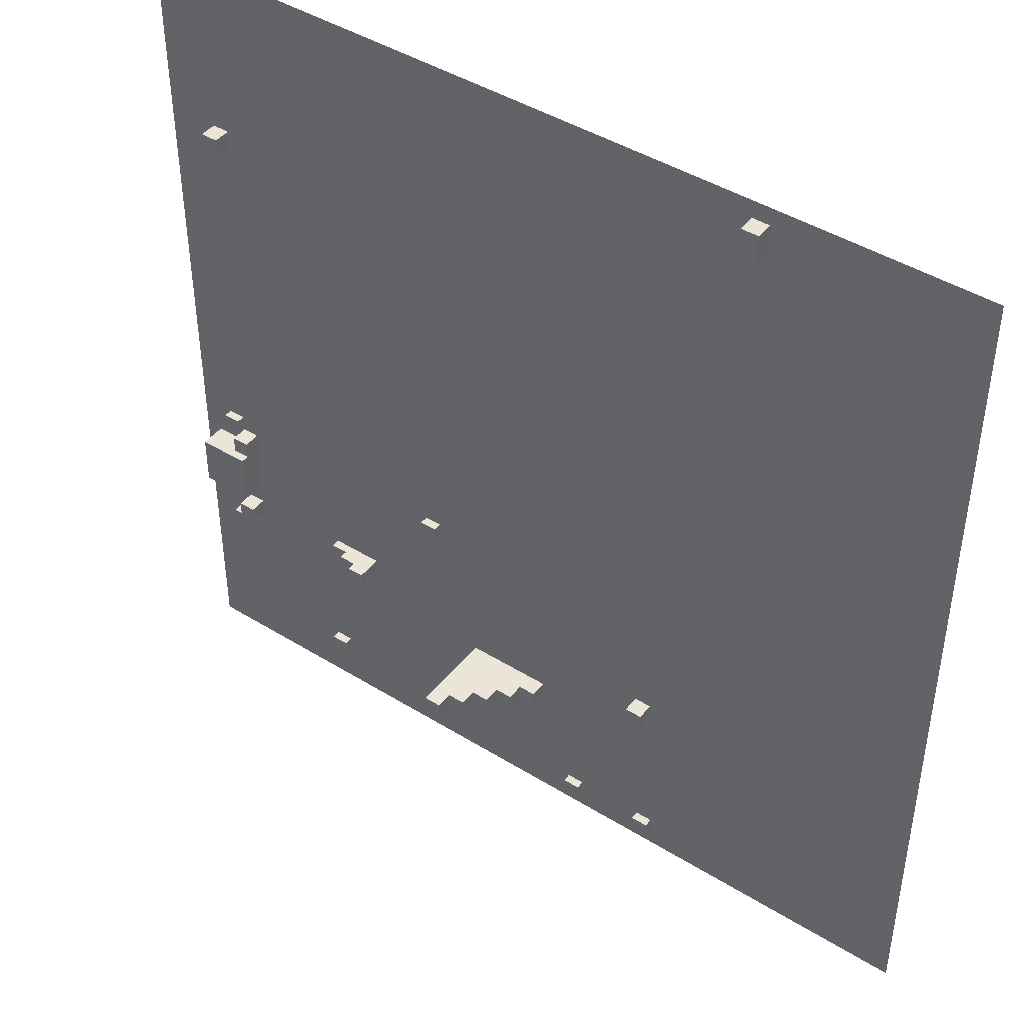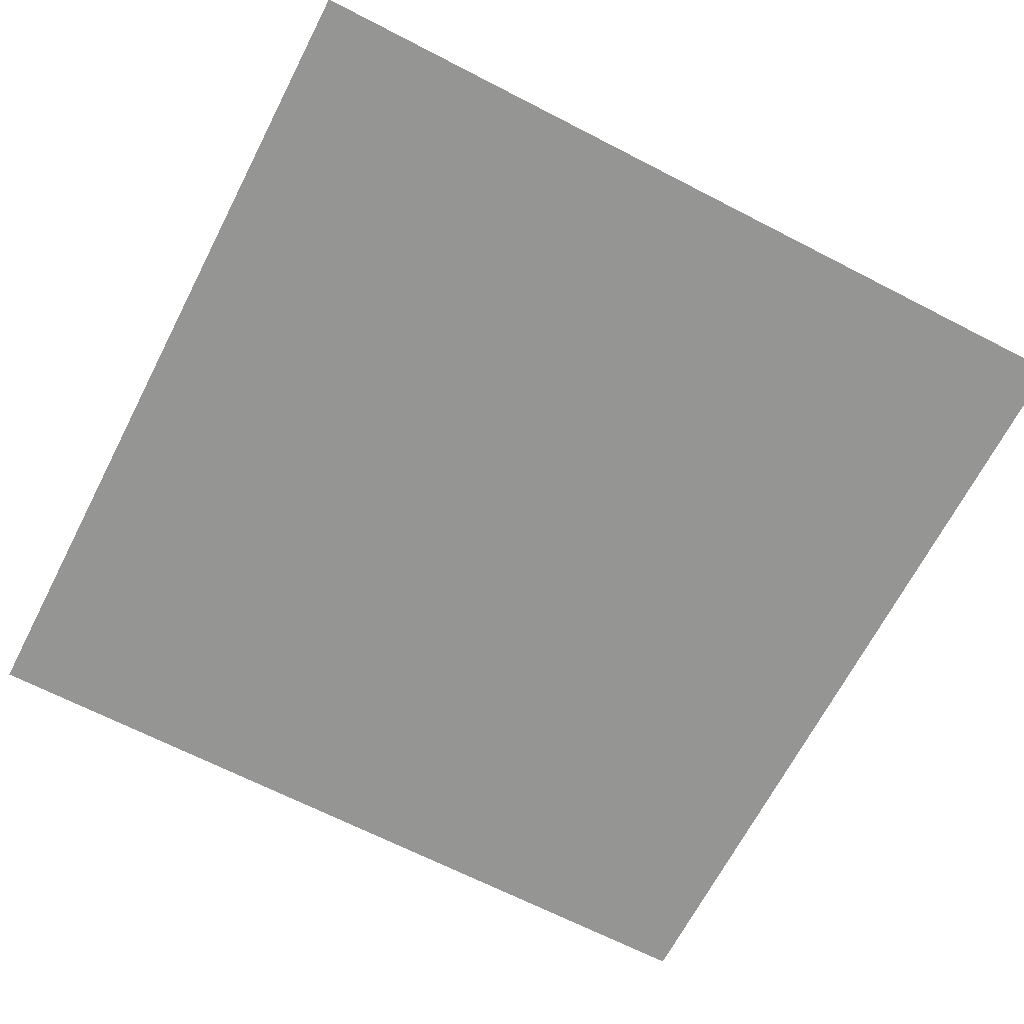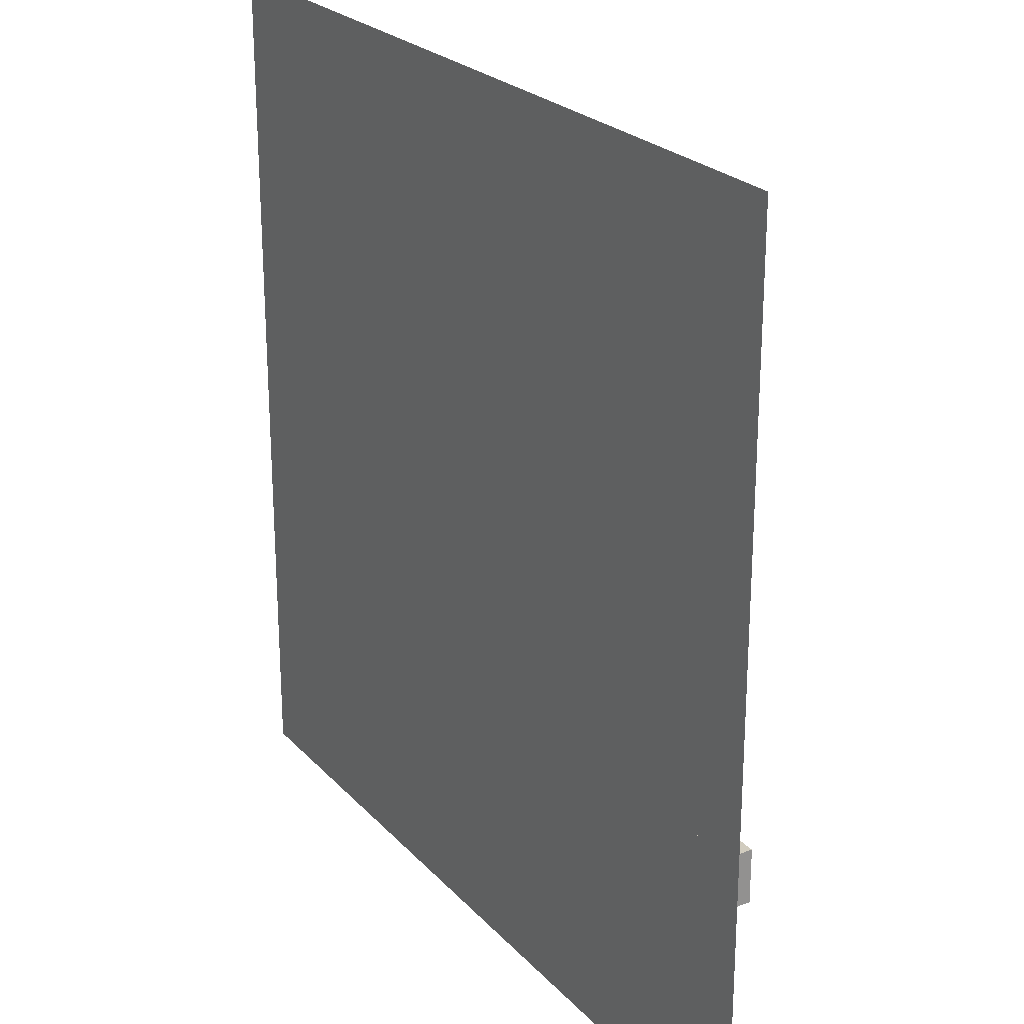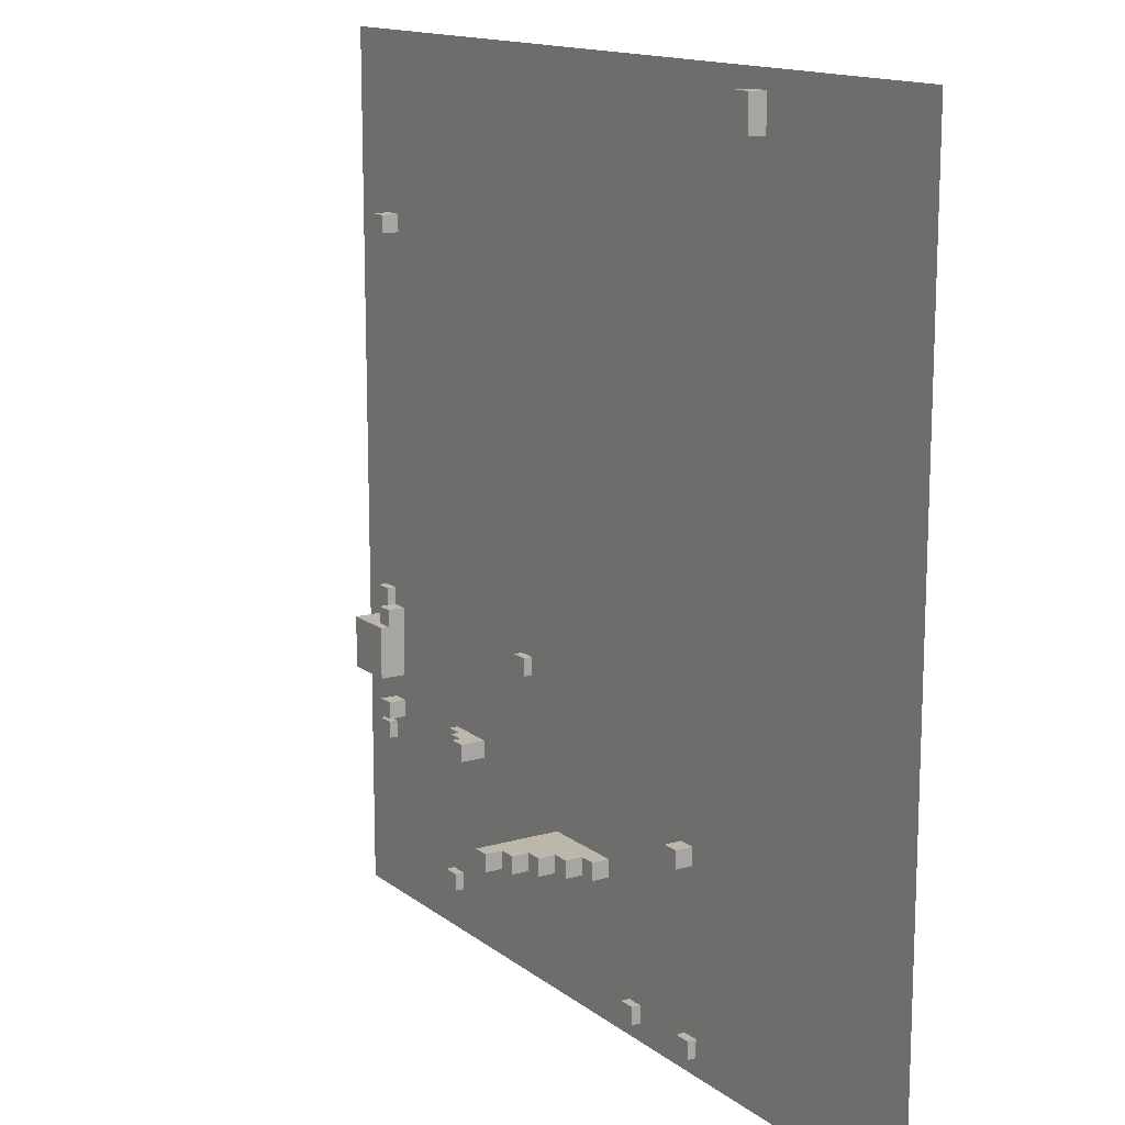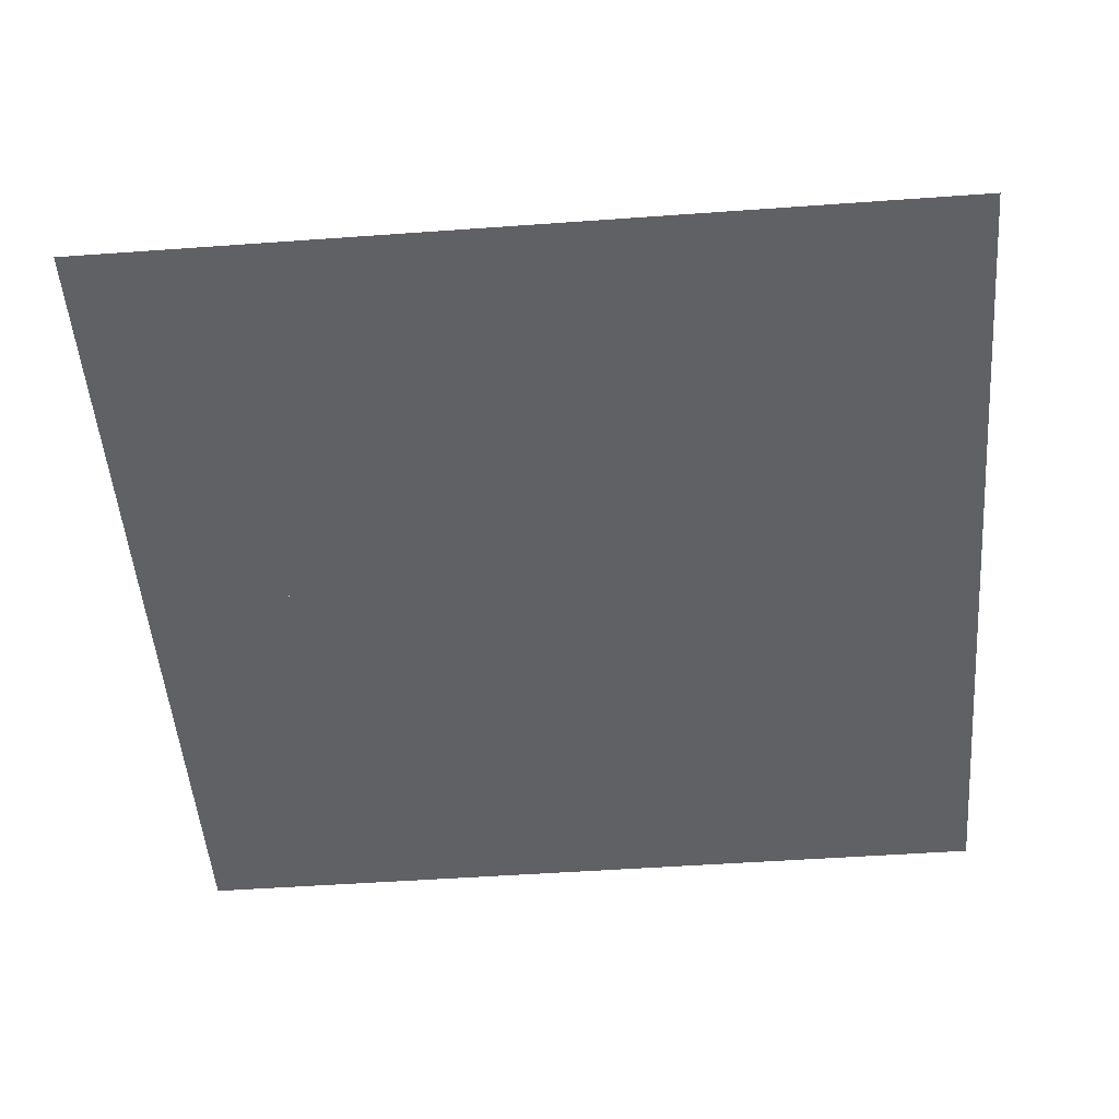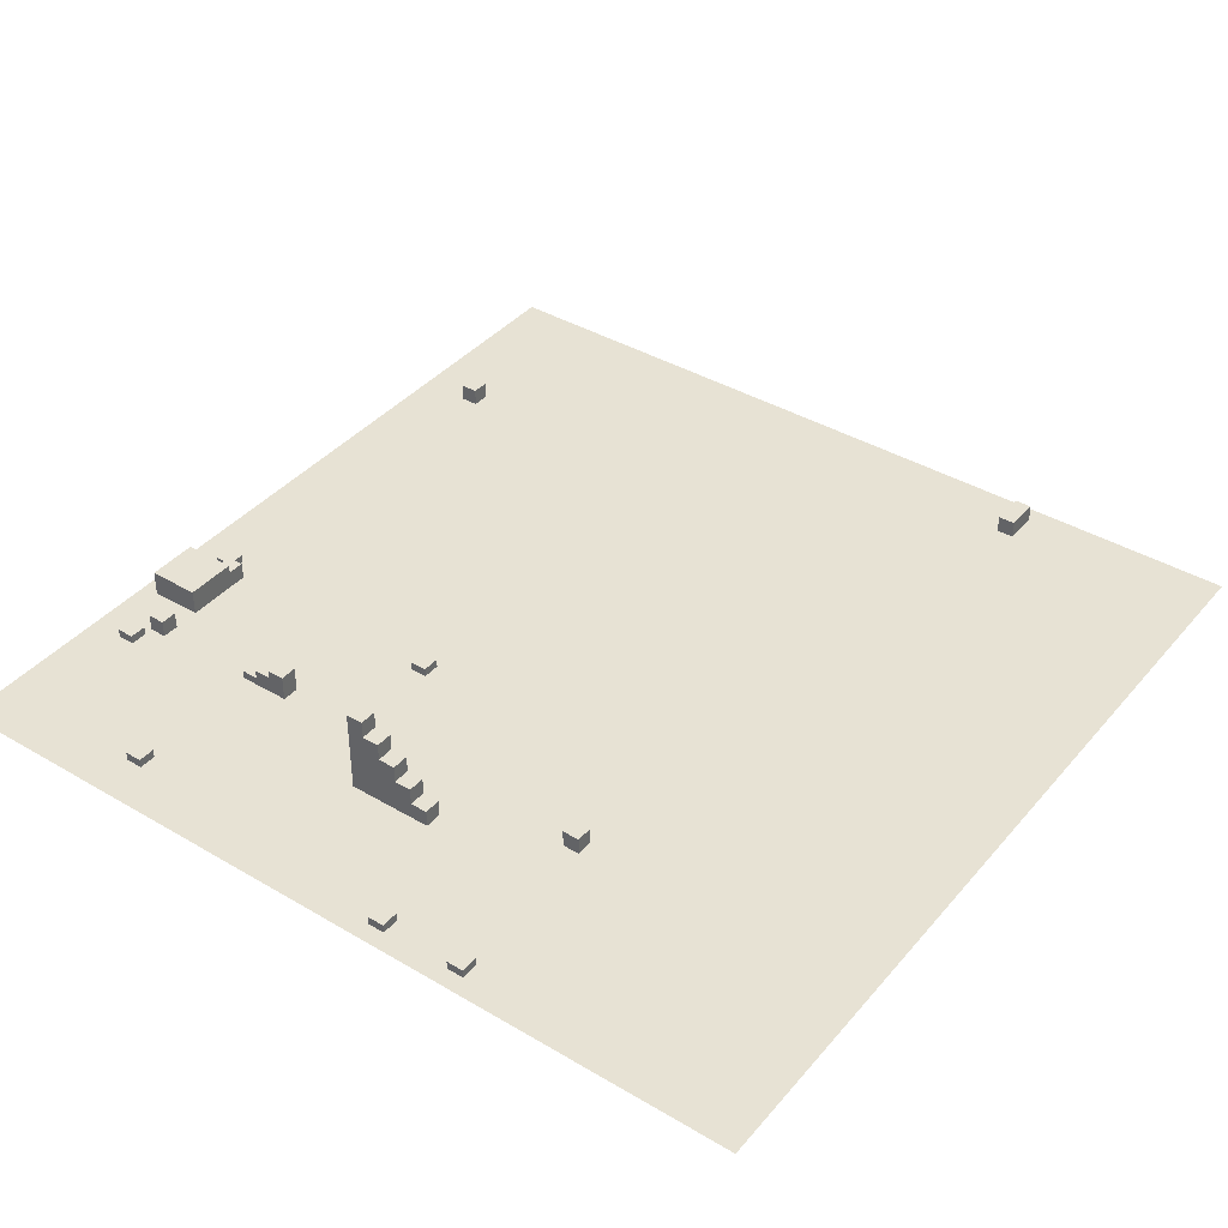
<metadata>
{"format":"obj","ext":"obj","renderer":"f3d","projection":"perspective","resolution":1024,"background":"white","views":[{"elev":44.2,"azim":-144.0,"up":"+Z"},{"elev":-67.3,"azim":152.7,"up":"+Y"},{"elev":24.1,"azim":58.7,"up":"+Z"},{"elev":14.2,"azim":-122.2,"up":"+Z"},{"elev":-50.3,"azim":-85.5,"up":"+Y"},{"elev":39.8,"azim":-143.9,"up":"+Y"}]}
</metadata>
<code>
o Plane_#1
v -1.1e-05 0 100
v 100 0 100
v -1.1e-05 0 -1.1e-05
v 100 0 -1.1e-05
f 1 2 4 3
o Step_#1
v 33 -0 4
v 33 1 4
v 33 -0 2
v 33 1 2
v 35 -0 4
v 35 1 4
v 35 -0 2
v 35 1 2
f 5 6 8 7
f 7 8 12 11
f 11 12 10 9
f 9 10 6 5
f 7 11 9 5
f 12 8 6 10
o Step_#2
v 43 -0 4
v 43 1 4
v 43 -0 2
v 43 1 2
v 45 -0 4
v 45 1 4
v 45 -0 2
v 45 1 2
f 13 14 16 15
f 15 16 20 19
f 19 20 18 17
f 17 18 14 13
f 15 19 17 13
f 20 16 14 18
o Step_#3
v 79 -0 7
v 79 1 7
v 79 -0 5
v 79 1 5
v 81 -0 7
v 81 1 7
v 81 -0 5
v 81 1 5
f 21 22 24 23
f 23 24 28 27
f 27 28 26 25
f 25 26 22 21
f 23 27 25 21
f 28 24 22 26
o Step_#4
v 78 -0 24
v 78 1 24
v 78 -0 22
v 78 1 22
v 80 -0 24
v 80 1 24
v 80 -0 22
v 80 1 22
f 29 30 32 31
f 31 32 36 35
f 35 36 34 33
f 33 34 30 29
f 31 35 33 29
f 36 32 30 34
o Step_#5
v 76 -0 24
v 76 2 24
v 76 -0 22
v 76 2 22
v 78 -0 24
v 78 2 24
v 78 -0 22
v 78 2 22
f 37 38 40 39
f 39 40 44 43
f 43 44 42 41
f 41 42 38 37
f 39 43 41 37
f 44 40 38 42
o Step_#6
v 74 -0 24
v 74 3 24
v 74 -0 22
v 74 3 22
v 76 -0 24
v 76 3 24
v 76 -0 22
v 76 3 22
f 45 46 48 47
f 47 48 52 51
f 51 52 50 49
f 49 50 46 45
f 47 51 49 45
f 52 48 46 50
o Step_#7
v 92 -0 33
v 92 3 33
v 92 -0 27
v 92 3 27
v 98 -0 33
v 98 3 33
v 98 -0 27
v 98 3 27
f 53 54 56 55
f 55 56 60 59
f 59 60 58 57
f 57 58 54 53
f 55 59 57 53
f 60 56 54 58
o Step_#8
v 94 -0 21
v 94 1 21
v 94 -0 19
v 94 1 19
v 96 -0 21
v 96 1 21
v 96 -0 19
v 96 1 19
f 61 62 64 63
f 63 64 68 67
f 67 68 66 65
f 65 66 62 61
f 63 67 65 61
f 68 64 62 66
o Step_#9
v 92 -0 24
v 92 2 24
v 92 -0 22
v 92 2 22
v 94 -0 24
v 94 2 24
v 94 -0 22
v 94 2 22
f 69 70 72 71
f 71 72 76 75
f 75 76 74 73
f 73 74 70 69
f 71 75 73 69
f 76 72 70 74
o Step_#10
v 92 -0 35
v 92 2 35
v 92 -0 33
v 92 2 33
v 94 -0 35
v 94 2 35
v 94 -0 33
v 94 2 33
f 77 78 80 79
f 79 80 84 83
f 83 84 82 81
f 81 82 78 77
f 79 83 81 77
f 84 80 78 82
o Step_#11
v 94 -0 37
v 94 1 37
v 94 -0 35
v 94 1 35
v 96 -0 37
v 96 1 37
v 96 -0 35
v 96 1 35
f 85 86 88 87
f 87 88 92 91
f 91 92 90 89
f 89 90 86 85
f 87 91 89 85
f 92 88 86 90
o Step_#12
v 64 -0 36
v 64 1 36
v 64 -0 34
v 64 1 34
v 66 -0 36
v 66 1 36
v 66 -0 34
v 66 1 34
f 93 94 96 95
f 95 96 100 99
f 99 100 98 97
f 97 98 94 93
f 95 99 97 93
f 100 96 94 98
o Step_#13
v 34 -0 24
v 34 2 24
v 34 -0 22
v 34 2 22
v 36 -0 24
v 36 2 24
v 36 -0 22
v 36 2 22
f 101 102 104 103
f 103 104 108 107
f 107 108 106 105
f 105 106 102 101
f 103 107 105 101
f 108 104 102 106
o Step_#14
v 24 -0 96
v 24 2 96
v 24 -0 94
v 24 2 94
v 26 -0 96
v 26 2 96
v 26 -0 94
v 26 2 94
f 109 110 112 111
f 111 112 116 115
f 115 116 114 113
f 113 114 110 109
f 111 115 113 109
f 116 112 110 114
o Step_#15
v 49 -0 18
v 49 2 18
v 49 -0 16
v 49 2 16
v 51 -0 18
v 51 2 18
v 51 -0 16
v 51 2 16
f 117 118 120 119
f 119 120 124 123
f 123 124 122 121
f 121 122 118 117
f 119 123 121 117
f 124 120 118 122
o Step_#16
v 51 -0 18
v 51 4 18
v 51 -0 16
v 51 4 16
v 53 -0 18
v 53 4 18
v 53 -0 16
v 53 4 16
f 125 126 128 127
f 127 128 132 131
f 131 132 130 129
f 129 130 126 125
f 127 131 129 125
f 132 128 126 130
o Step_#17
v 53 -1e-06 18
v 53 6 18
v 53 -1e-06 16
v 53 6 16
v 55 -1e-06 18
v 55 6 18
v 55 -1e-06 16
v 55 6 16
f 133 134 136 135
f 135 136 140 139
f 139 140 138 137
f 137 138 134 133
f 135 139 137 133
f 140 136 134 138
o Step_#18
v 55 -1e-06 18
v 55 8 18
v 55 -1e-06 16
v 55 8 16
v 57 -1e-06 18
v 57 8 18
v 57 -1e-06 16
v 57 8 16
f 141 142 144 143
f 143 144 148 147
f 147 148 146 145
f 145 146 142 141
f 143 147 145 141
f 148 144 142 146
o Step_#19
v 57 -1e-06 18
v 57 10 18
v 57 -1e-06 16
v 57 10 16
v 59 -1e-06 18
v 59 10 18
v 59 -1e-06 16
v 59 10 16
f 149 150 152 151
f 151 152 156 155
f 155 156 154 153
f 153 154 150 149
f 151 155 153 149
f 156 152 150 154
o Step_#20
v 24 -0 98
v 24 2 98
v 24 -0 96
v 24 2 96
v 26 -0 98
v 26 2 98
v 26 -0 96
v 26 2 96
f 157 158 160 159
f 159 160 164 163
f 163 164 162 161
f 161 162 158 157
f 159 163 161 157
f 164 160 158 162
o Step_#21
v 92 -0 80
v 92 2 80
v 92 -0 78
v 92 2 78
v 94 -0 80
v 94 2 80
v 94 -0 78
v 94 2 78
f 165 166 168 167
f 167 168 172 171
f 171 172 170 169
f 169 170 166 165
f 167 171 169 165
f 172 168 166 170

</code>
